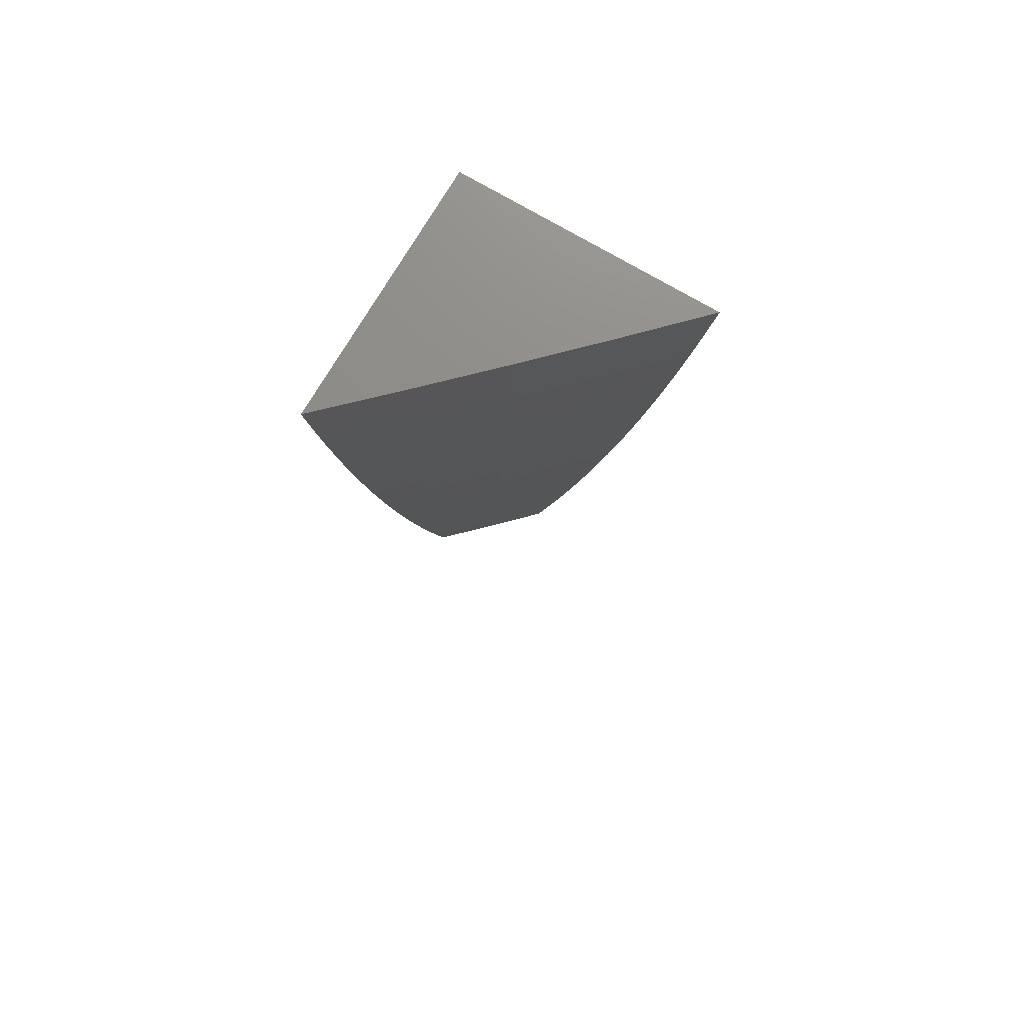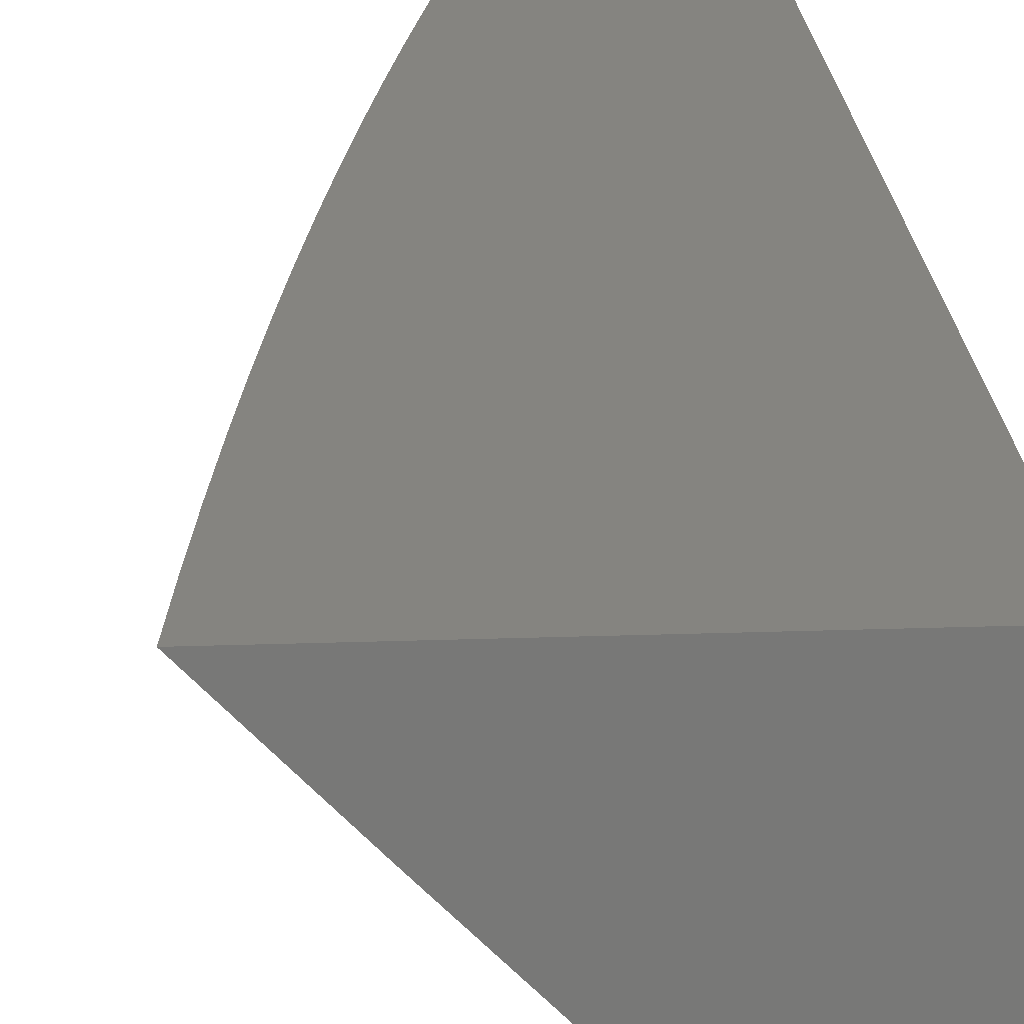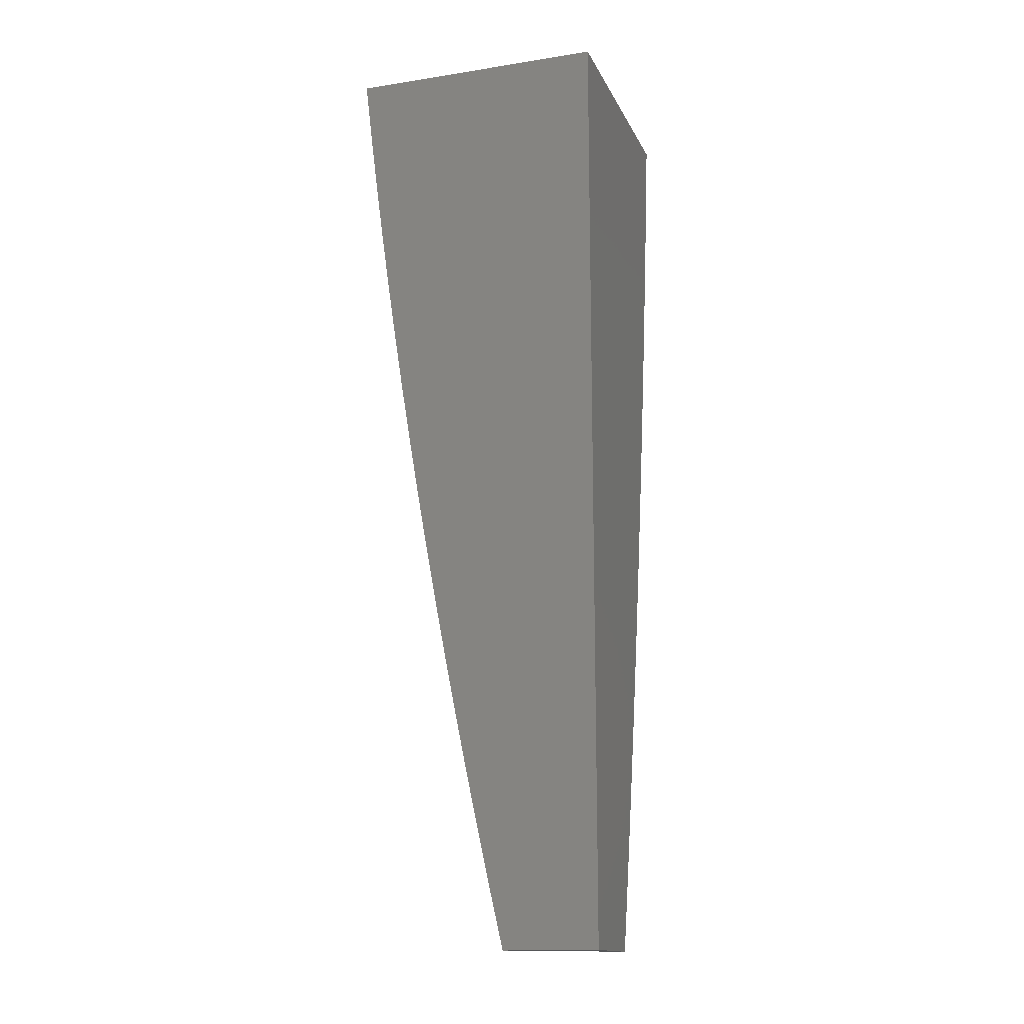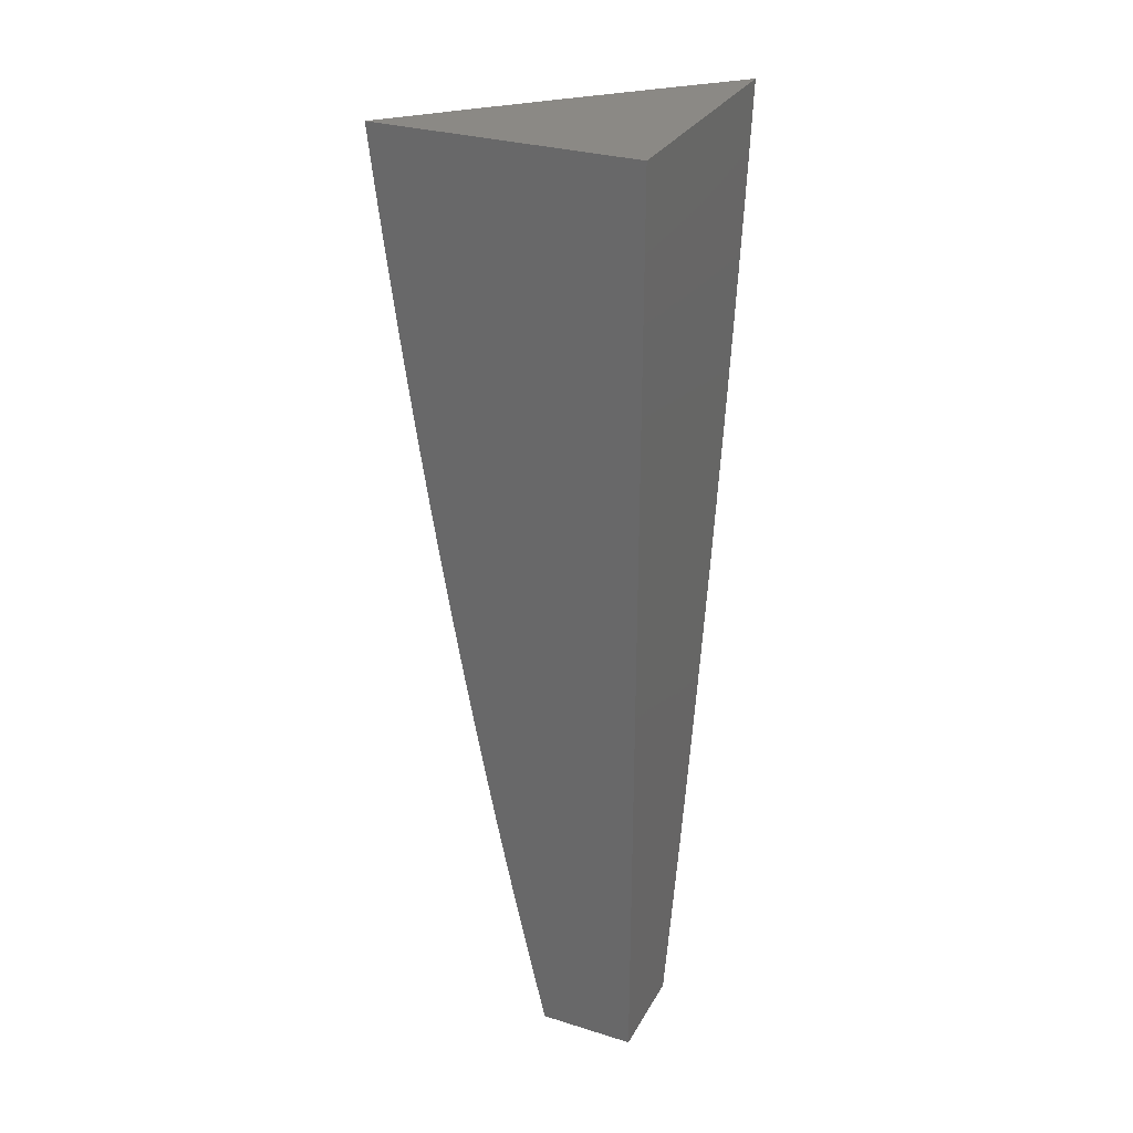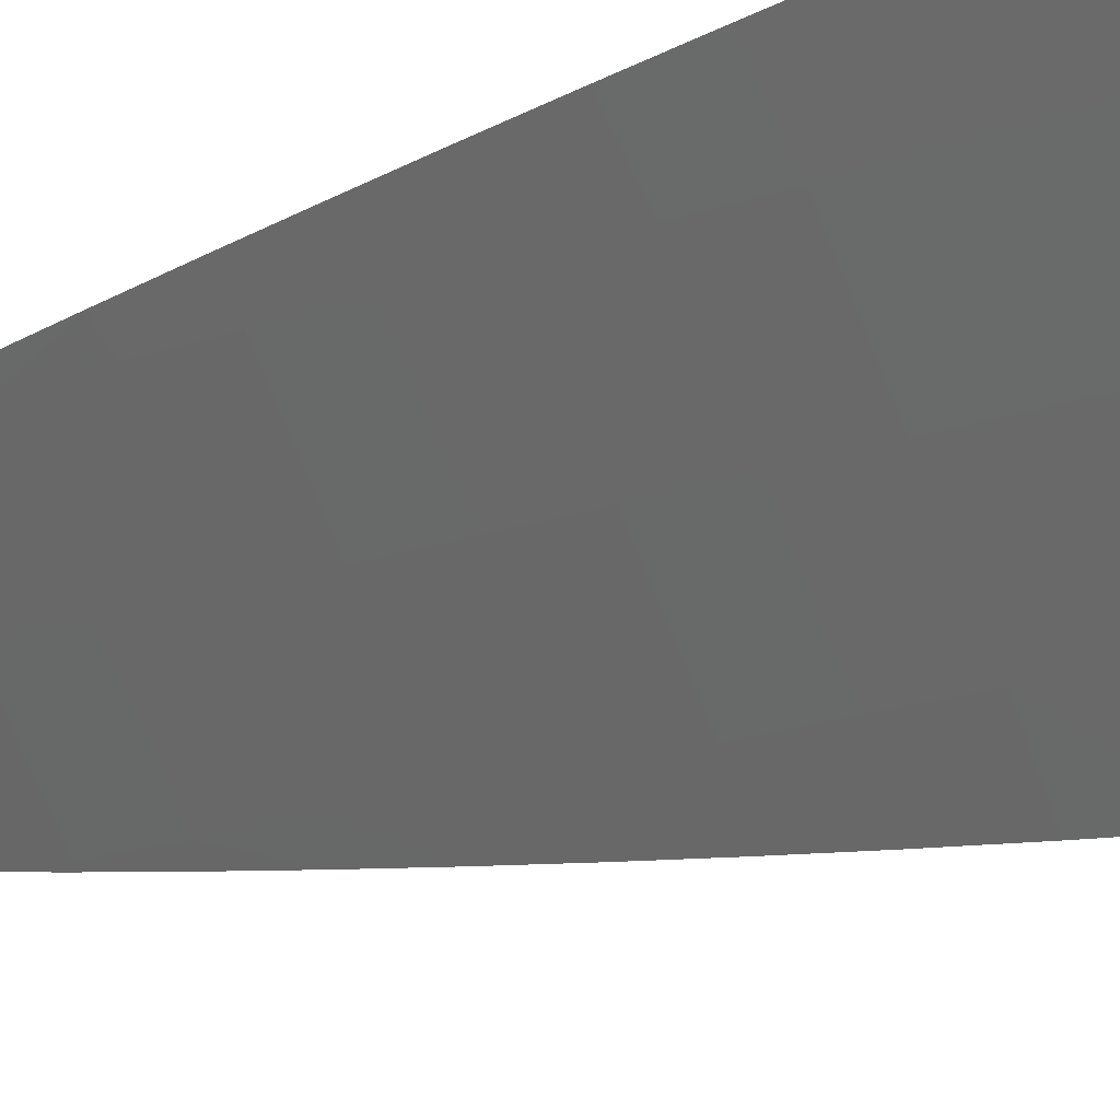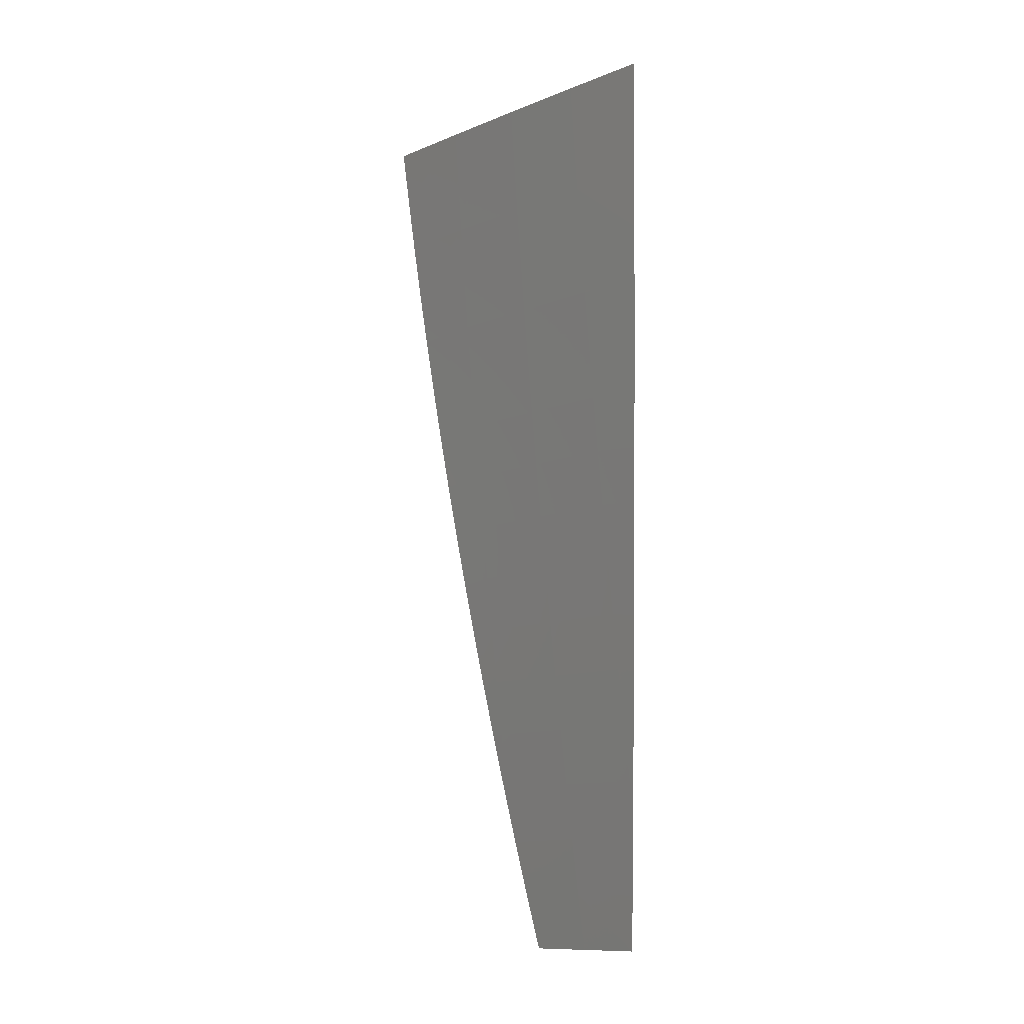
<metadata>
{"format":"stl","ext":"stl","renderer":"f3d","projection":"perspective","resolution":1024,"background":"white","views":[{"elev":74.5,"azim":-59.5,"up":"+Z"},{"elev":19.3,"azim":-4.0,"up":"+Y"},{"elev":-15.0,"azim":108.4,"up":"+Z"},{"elev":29.7,"azim":114.4,"up":"+Z"},{"elev":-24.6,"azim":-57.7,"up":"+Y"},{"elev":-11.8,"azim":-1.5,"up":"+Z"}]}
</metadata>
<code>
# stl→obj: 72 verts, 140 faces
v -8.116 -8 -1.938
v -8.102 -8 -2
v -8.058 -8.058 -1.937
v -8.051 -8.051 -2
v -8 -8.102 -2
v -8 -8.116 -1.938
v -8.065 -8.065 -1.874
v -8.129 -8 -1.876
v -8.072 -8.072 -1.811
v -8.14 -8.004 -1.811
v -8.146 -8.01 -1.748
v -8.155 -8 -1.752
v -8.168 -8 -1.69
v -8.153 -8.016 -1.686
v -8.18 -8 -1.627
v -8.159 -8.022 -1.623
v -8.191 -8 -1.565
v -8.164 -8.028 -1.56
v -8.202 -8 -1.502
v -8.17 -8.034 -1.498
v -8.213 -8 -1.44
v -8.175 -8.039 -1.435
v -8.223 -8 -1.377
v -8.181 -8.044 -1.373
v -8.233 -8 -1.315
v -8.19 -8.053 -1.248
v -8.242 -8 -1.252
v -8.251 -8 -1.189
v -8.199 -8.062 -1.124
v -8.259 -8 -1.126
v -8.267 -8 -1.063
v -8.206 -8.069 -1
v -8.274 -8 -1
v -8 -8.129 -1.876
v -8.004 -8.14 -1.811
v -8 -8.143 -1.814
v -8 -8.155 -1.752
v -8.01 -8.146 -1.748
v -8 -8.168 -1.69
v -8.016 -8.153 -1.686
v -8 -8.18 -1.627
v -8.022 -8.159 -1.623
v -8 -8.191 -1.565
v -8.028 -8.164 -1.56
v -8 -8.202 -1.502
v -8.034 -8.17 -1.498
v -8 -8.213 -1.44
v -8.039 -8.175 -1.435
v -8 -8.223 -1.377
v -8.044 -8.181 -1.373
v -8 -8.233 -1.315
v -8.053 -8.19 -1.248
v -8 -8.242 -1.252
v -8 -8.251 -1.189
v -8.062 -8.199 -1.124
v -8 -8.259 -1.126
v -8 -8.267 -1.063
v -8 -8.274 -1
v -8.069 -8.206 -1
v -8.131 -8.131 -1.124
v -8.138 -8.138 -1
v -8.143 -8 -1.814
v -8.122 -8.122 -1.248
v -8.078 -8.078 -1.748
v -8.085 -8.085 -1.686
v -8.091 -8.091 -1.623
v -8.097 -8.097 -1.56
v -8.102 -8.102 -1.498
v -8.107 -8.107 -1.435
v -8.113 -8.113 -1.373
v -8 -8 -1
v -8 -8 -2
f 1 2 3
f 3 2 4
f 3 4 5
f 5 6 3
f 3 6 7
f 3 7 1
f 1 7 8
f 8 7 9
f 8 9 10
f 10 9 11
f 10 11 12
f 12 11 13
f 13 11 14
f 13 14 15
f 15 14 16
f 15 16 17
f 17 16 18
f 17 18 19
f 19 18 20
f 19 20 21
f 21 20 22
f 21 22 23
f 23 22 24
f 23 24 25
f 25 24 26
f 25 26 27
f 27 26 28
f 28 26 29
f 28 29 30
f 30 29 31
f 31 29 32
f 31 32 33
f 6 34 7
f 7 34 9
f 9 34 35
f 35 34 36
f 35 36 37
f 35 37 38
f 38 37 39
f 38 39 40
f 40 39 41
f 40 41 42
f 42 41 43
f 42 43 44
f 44 43 45
f 44 45 46
f 46 45 47
f 46 47 48
f 48 47 49
f 48 49 50
f 50 49 51
f 50 51 52
f 52 51 53
f 52 53 54
f 52 54 55
f 55 54 56
f 55 56 57
f 58 59 57
f 57 59 55
f 55 59 60
f 60 59 61
f 60 61 32
f 12 62 10
f 10 62 8
f 32 29 60
f 60 29 63
f 60 63 55
f 55 63 52
f 14 11 64
f 64 11 9
f 64 9 38
f 38 9 35
f 16 14 65
f 65 14 64
f 65 64 40
f 40 64 38
f 18 16 66
f 66 16 65
f 66 65 42
f 42 65 40
f 20 18 67
f 67 18 66
f 67 66 44
f 44 66 42
f 22 20 68
f 68 20 67
f 68 67 46
f 46 67 44
f 24 22 69
f 69 22 68
f 69 68 48
f 48 68 46
f 26 24 70
f 70 24 69
f 70 69 50
f 50 69 48
f 29 26 63
f 63 26 70
f 63 70 52
f 52 70 50
f 58 57 71
f 71 57 56
f 71 56 54
f 54 53 71
f 71 53 51
f 71 51 49
f 49 47 71
f 71 47 45
f 71 45 43
f 43 41 71
f 71 41 39
f 71 39 37
f 37 36 71
f 71 36 72
f 72 36 34
f 72 34 6
f 6 5 72
f 5 4 72
f 72 4 2
f 33 32 71
f 71 32 61
f 71 61 59
f 59 58 71
f 2 1 72
f 72 1 8
f 72 8 62
f 72 62 71
f 71 62 12
f 71 12 13
f 13 15 71
f 71 15 17
f 71 17 19
f 19 21 71
f 71 21 23
f 71 23 25
f 25 27 71
f 71 27 28
f 71 28 30
f 30 31 71
f 71 31 33

</code>
